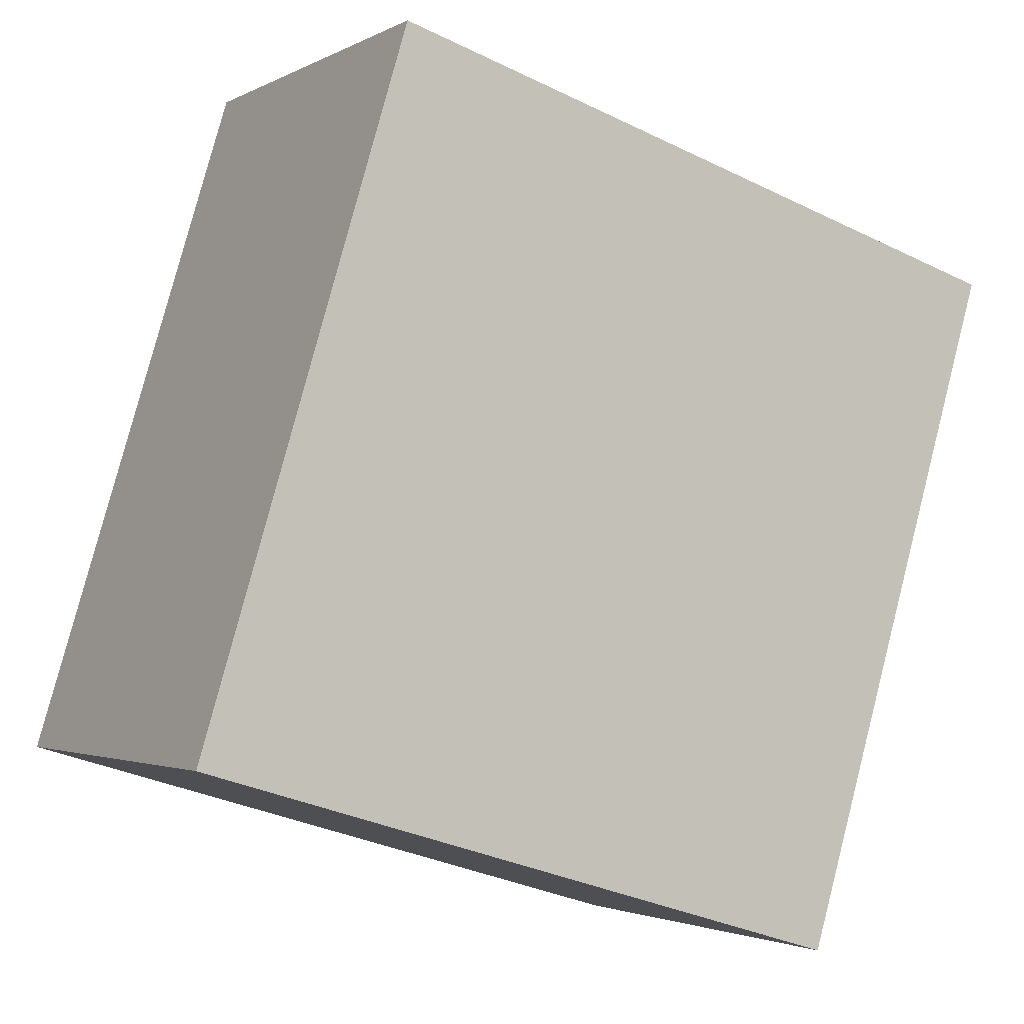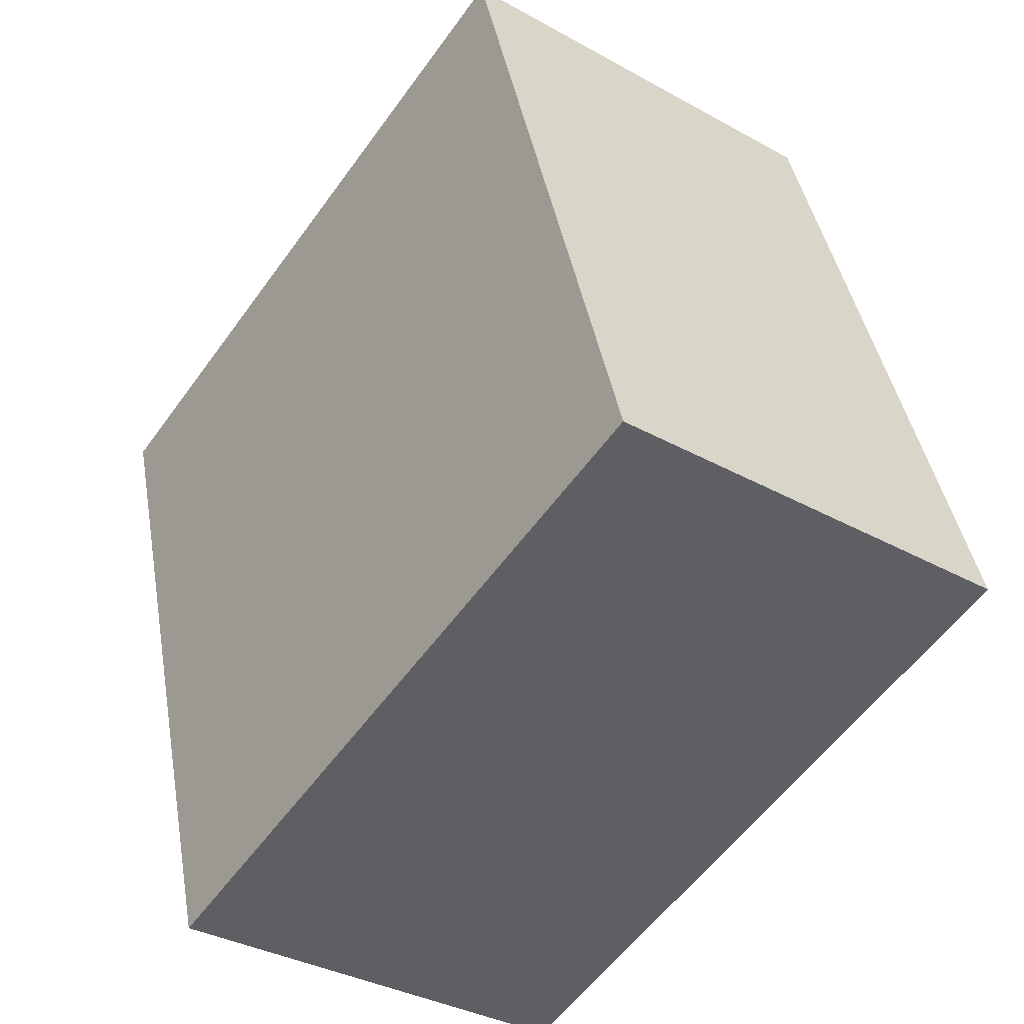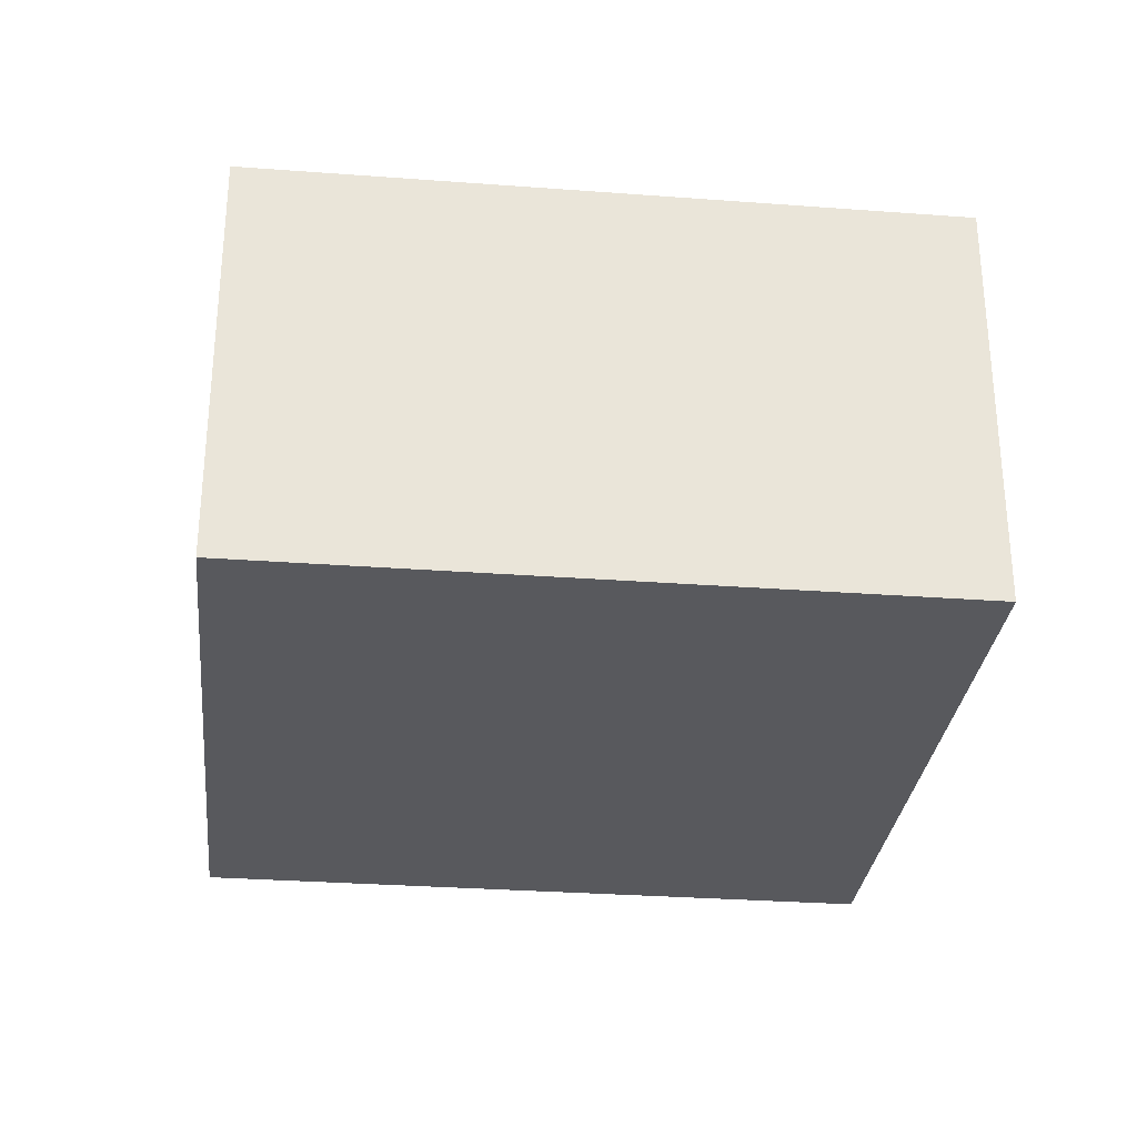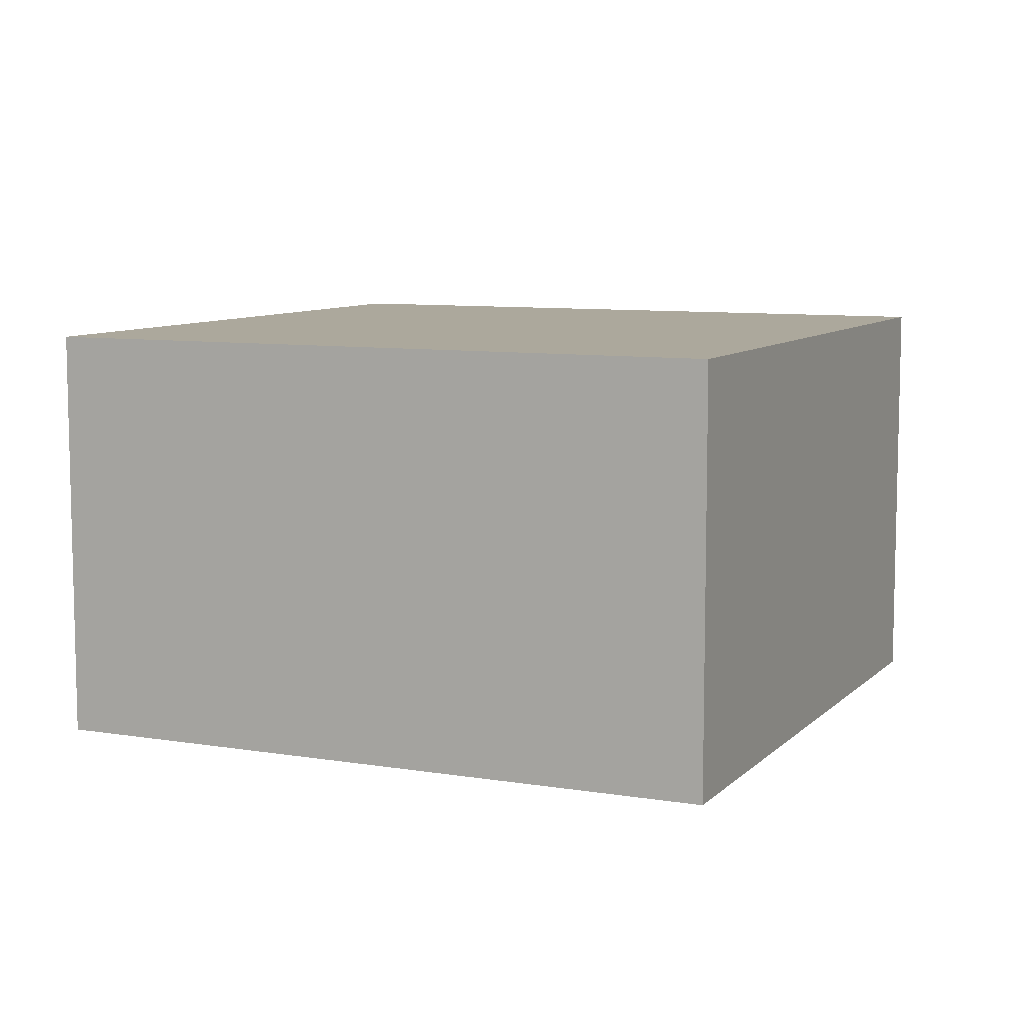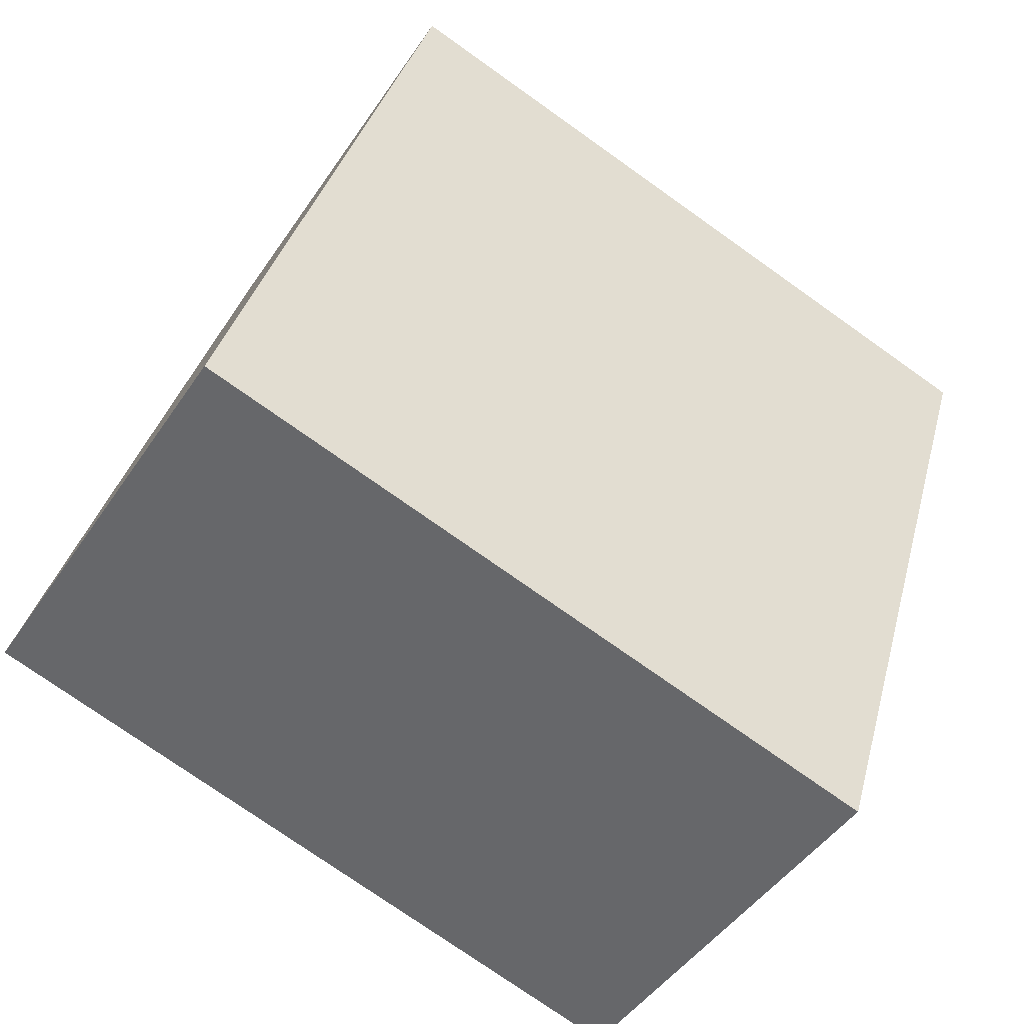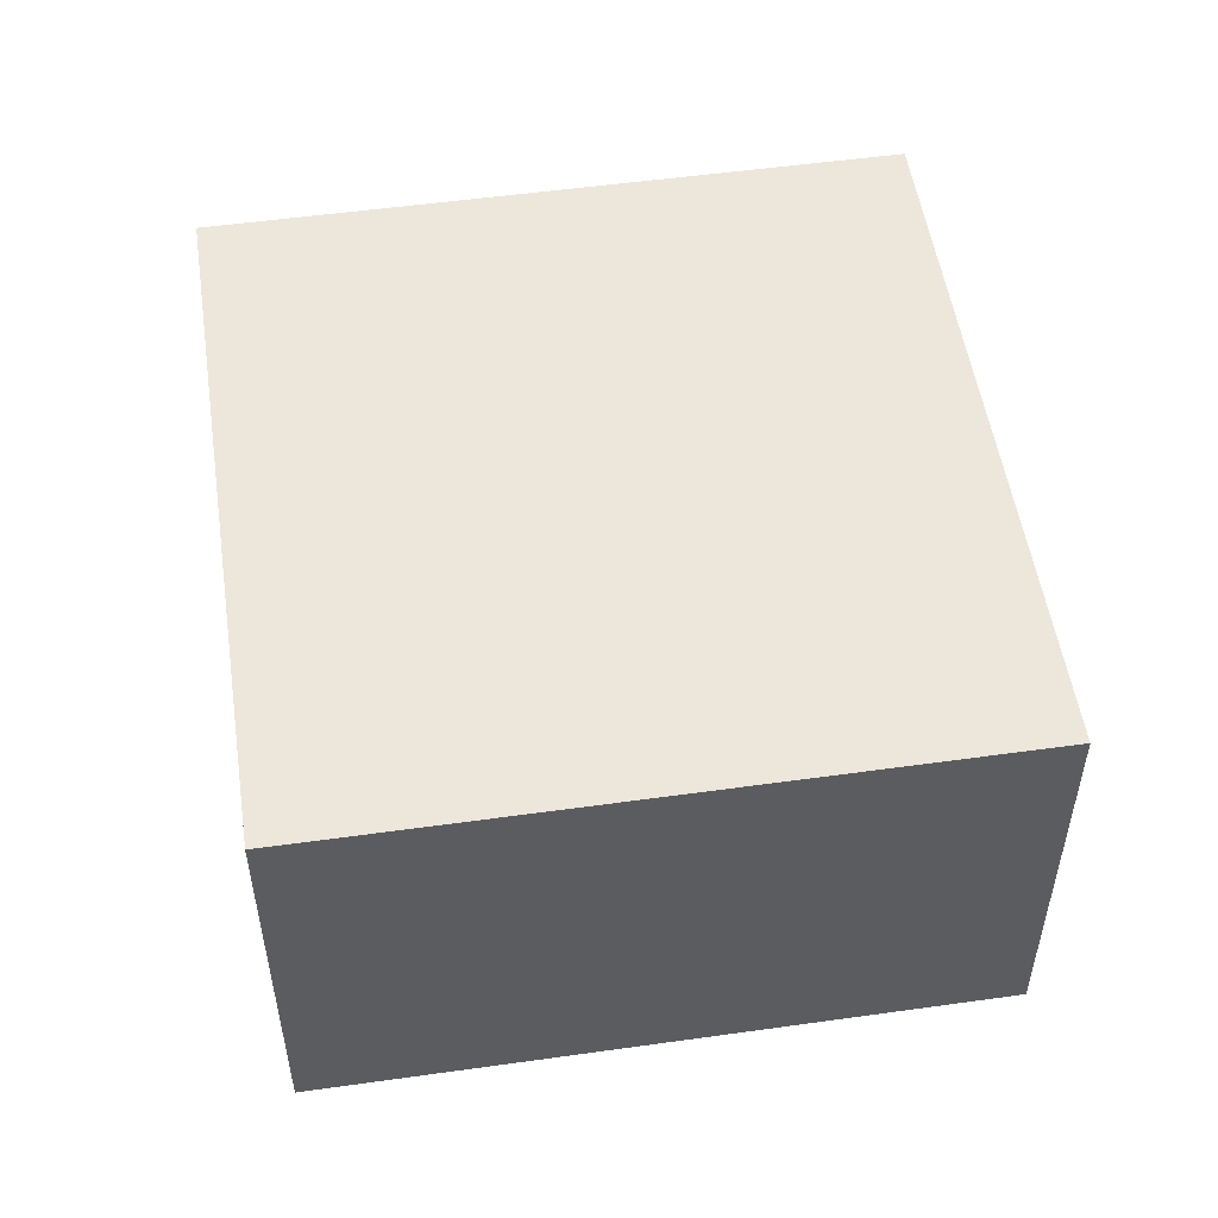
<metadata>
{"format":"obj","ext":"obj","renderer":"f3d","projection":"perspective","resolution":1024,"background":"white","views":[{"elev":-2.2,"azim":-29.7,"up":"+Z"},{"elev":-34.8,"azim":-126.7,"up":"+Z"},{"elev":-30.0,"azim":100.5,"up":"+Y"},{"elev":8.5,"azim":-48.9,"up":"+Y"},{"elev":-45.6,"azim":-31.6,"up":"+Z"},{"elev":52.7,"azim":-171.8,"up":"+Y"}]}
</metadata>
<code>
v  4.145 2.009 2.285
v  0 2.009 1.23e-16
v  0.974 2.009 3.239
v  3.171 2.009 -0.954
v  0.974 -1.983e-16 3.239
v  4.145 -1.399e-16 2.285
v  3.171 5.842e-17 -0.954
v  0 0 0
g defaultobject
f 1 2 3
f 2 1 4
f 5 1 3
f 1 5 6
f 6 4 1
f 4 6 7
f 7 2 4
f 2 7 8
f 8 3 2
f 3 8 5
f 8 6 5
f 6 8 7

</code>
